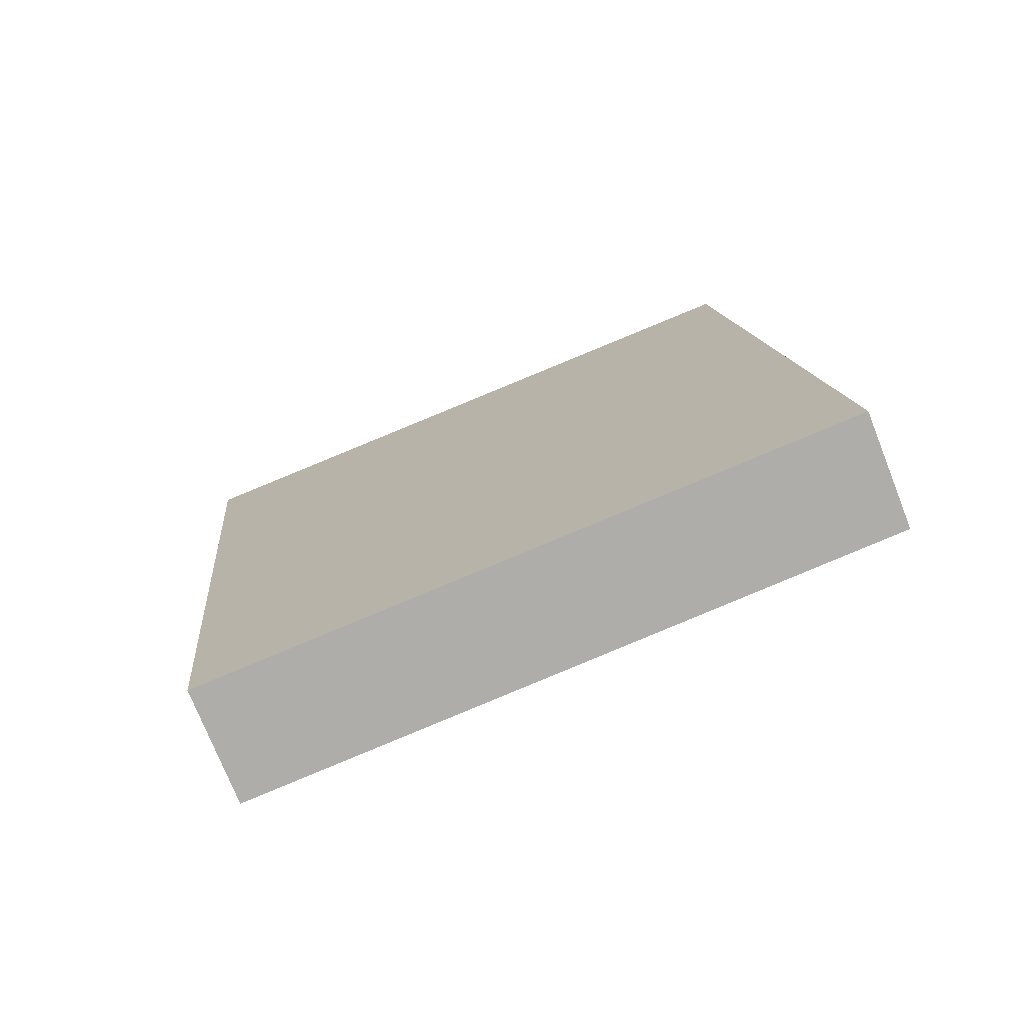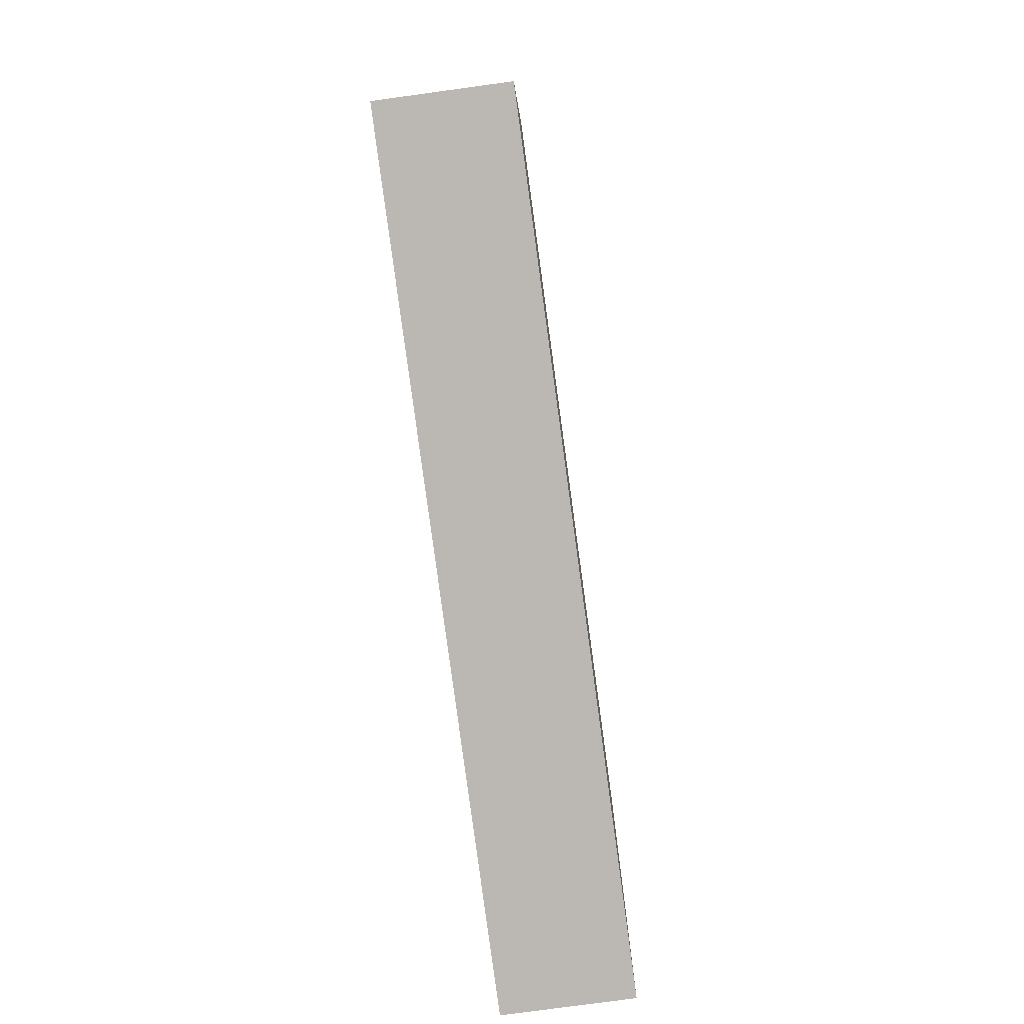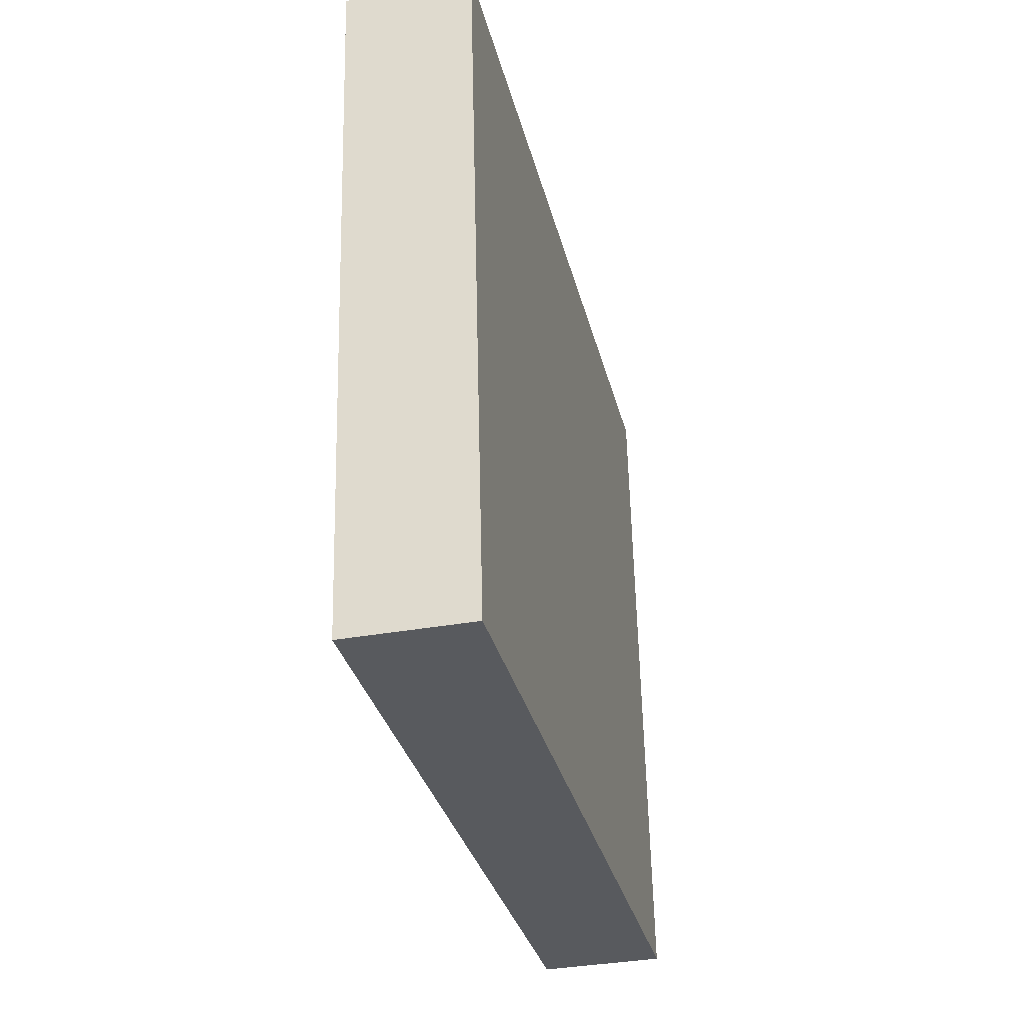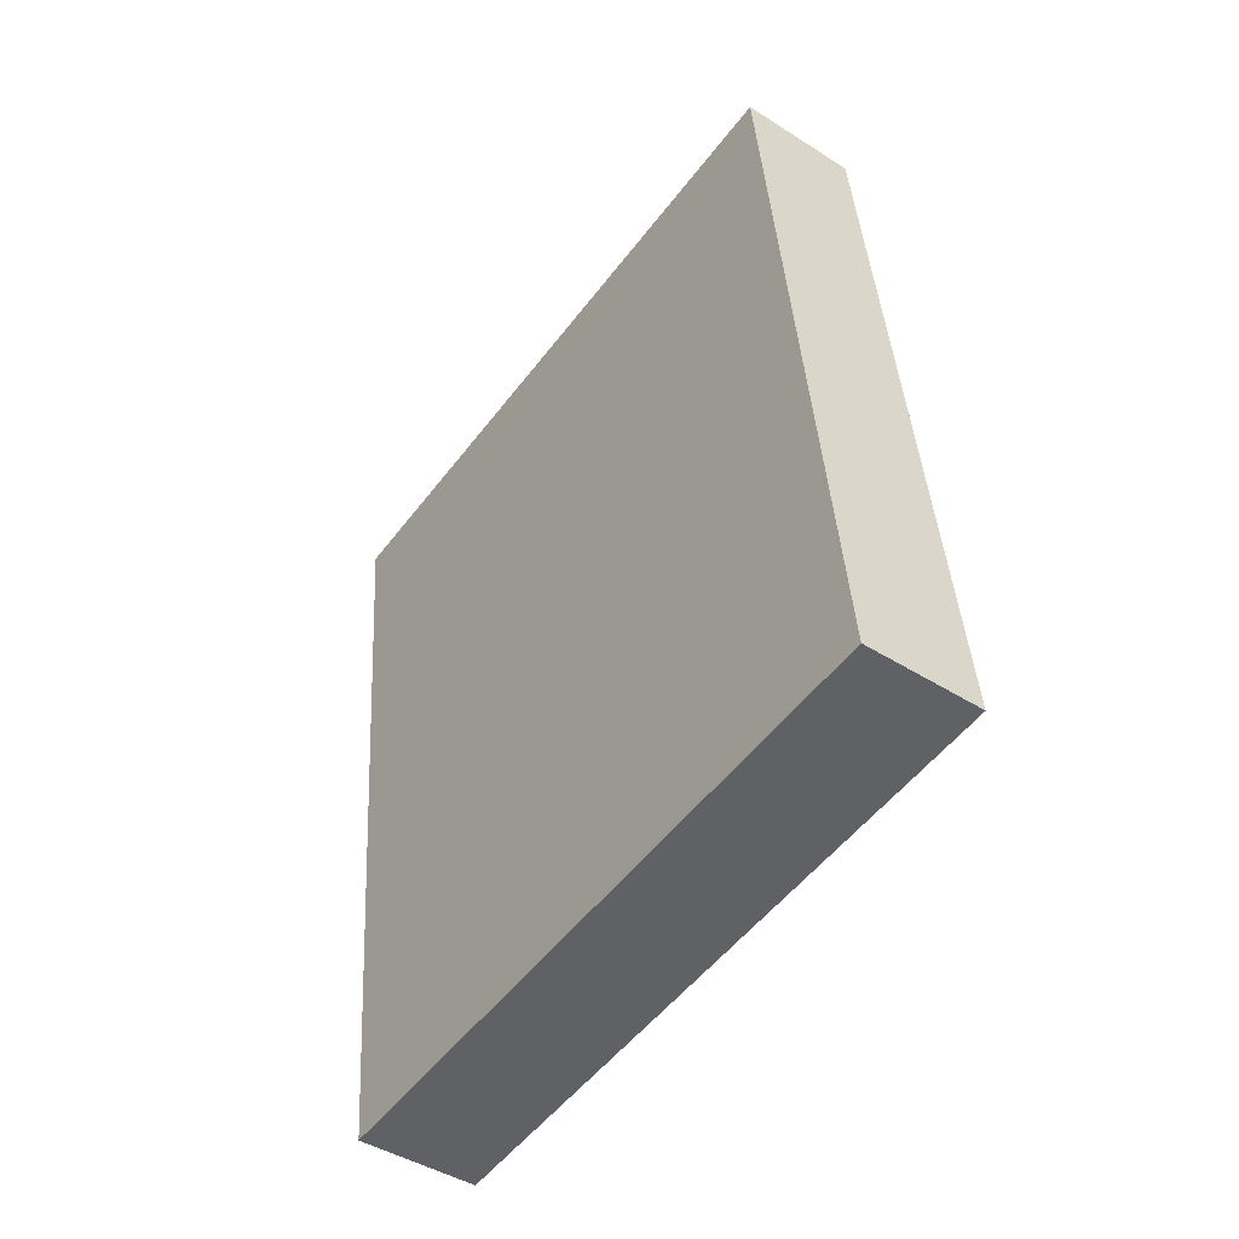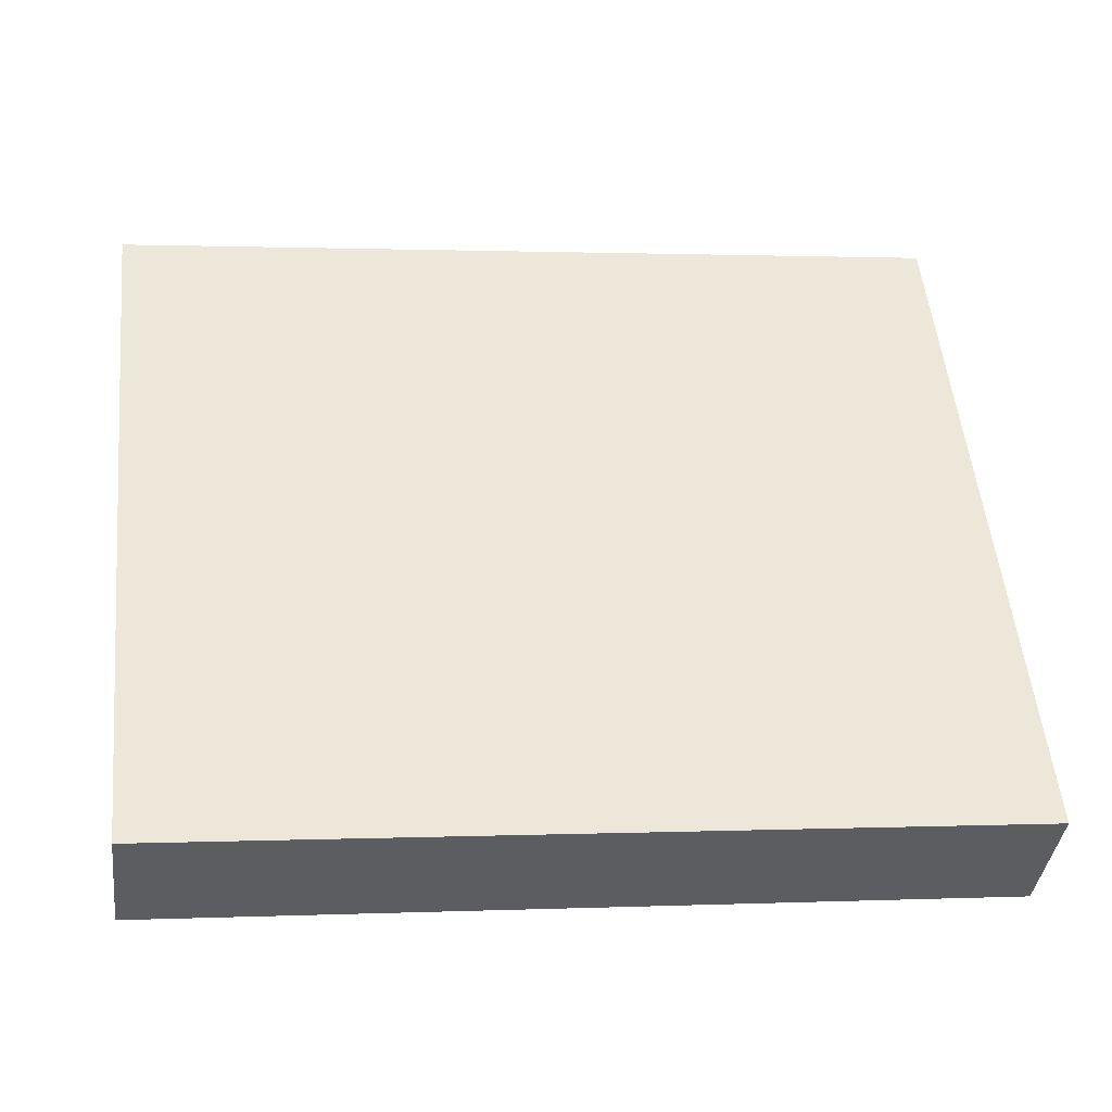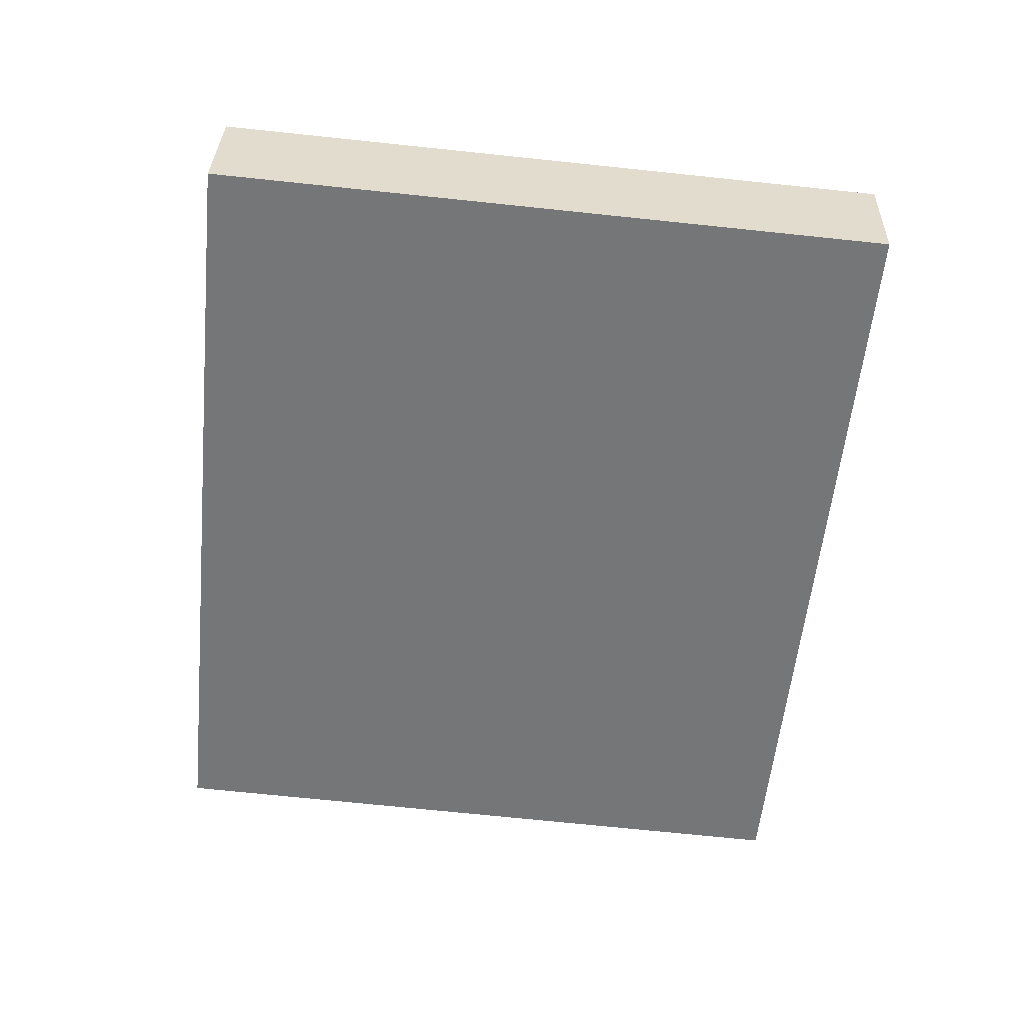
<metadata>
{"format":"obj","ext":"obj","renderer":"f3d","projection":"perspective","resolution":1024,"background":"white","views":[{"elev":-74.8,"azim":111.6,"up":"+Y"},{"elev":-77.3,"azim":-172.2,"up":"+Z"},{"elev":-36.5,"azim":13.0,"up":"+Z"},{"elev":-45.0,"azim":143.7,"up":"+Y"},{"elev":-38.7,"azim":83.1,"up":"+Z"},{"elev":33.1,"azim":-88.4,"up":"+Y"}]}
</metadata>
<code>
o #ID2102
v 0.1775 0.02255 0.1432
v 0.1756 0.02148 0.1539
v 0.1756 0.02255 0.1432
v 0.1775 0.02148 0.1539
v 0.1775 0.03412 0.1552
v 0.1756 0.02148 0.1539
v 0.1775 0.02148 0.1539
v 0.1756 0.03412 0.1552
v 0.1756 0.03519 0.1445
v 0.1756 0.02148 0.1539
v 0.1756 0.03412 0.1552
v 0.1756 0.02255 0.1432
v 0.1756 0.03519 0.1445
v 0.1775 0.02255 0.1432
v 0.1756 0.02255 0.1432
v 0.1775 0.03519 0.1445
v 0.1775 0.02255 0.1432
v 0.1775 0.03412 0.1552
v 0.1775 0.02148 0.1539
v 0.1775 0.03519 0.1445
v 0.1775 0.03412 0.1552
v 0.1756 0.03519 0.1445
v 0.1756 0.03412 0.1552
v 0.1775 0.03519 0.1445
f 1 2 3
f 3 2 1
f 2 1 4
f 4 1 2
f 5 6 7
f 7 6 5
f 6 5 8
f 8 5 6
f 9 10 11
f 11 10 9
f 10 9 12
f 12 9 10
f 13 14 15
f 15 14 13
f 14 13 16
f 16 13 14
f 17 18 19
f 19 18 17
f 18 17 20
f 20 17 18
f 21 22 23
f 23 22 21
f 22 21 24
f 24 21 22

</code>
